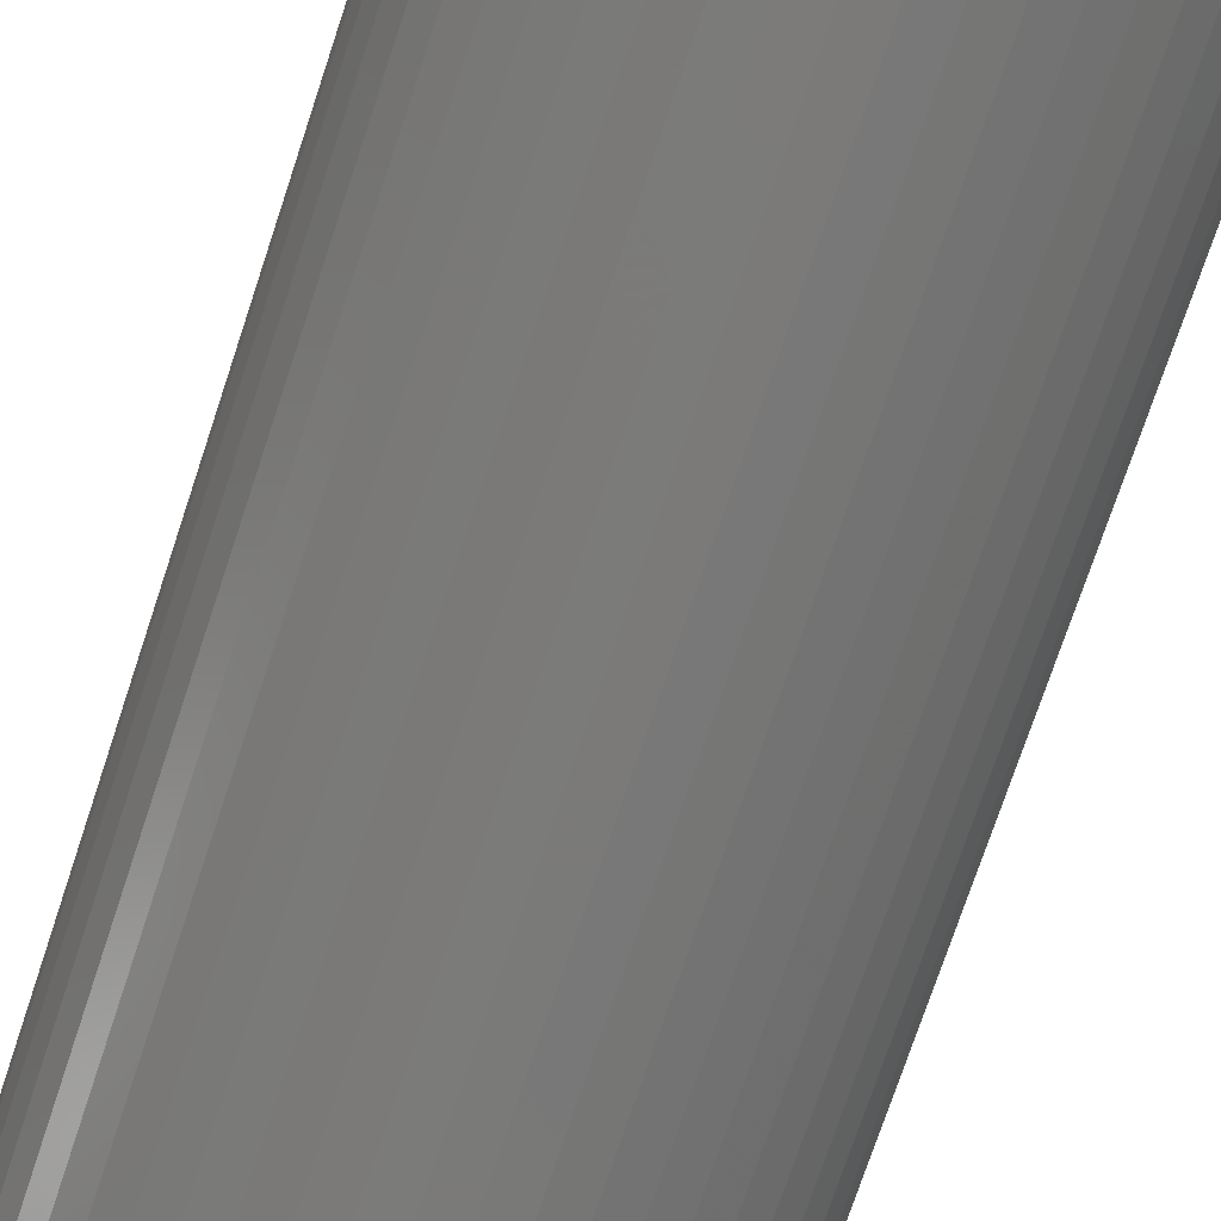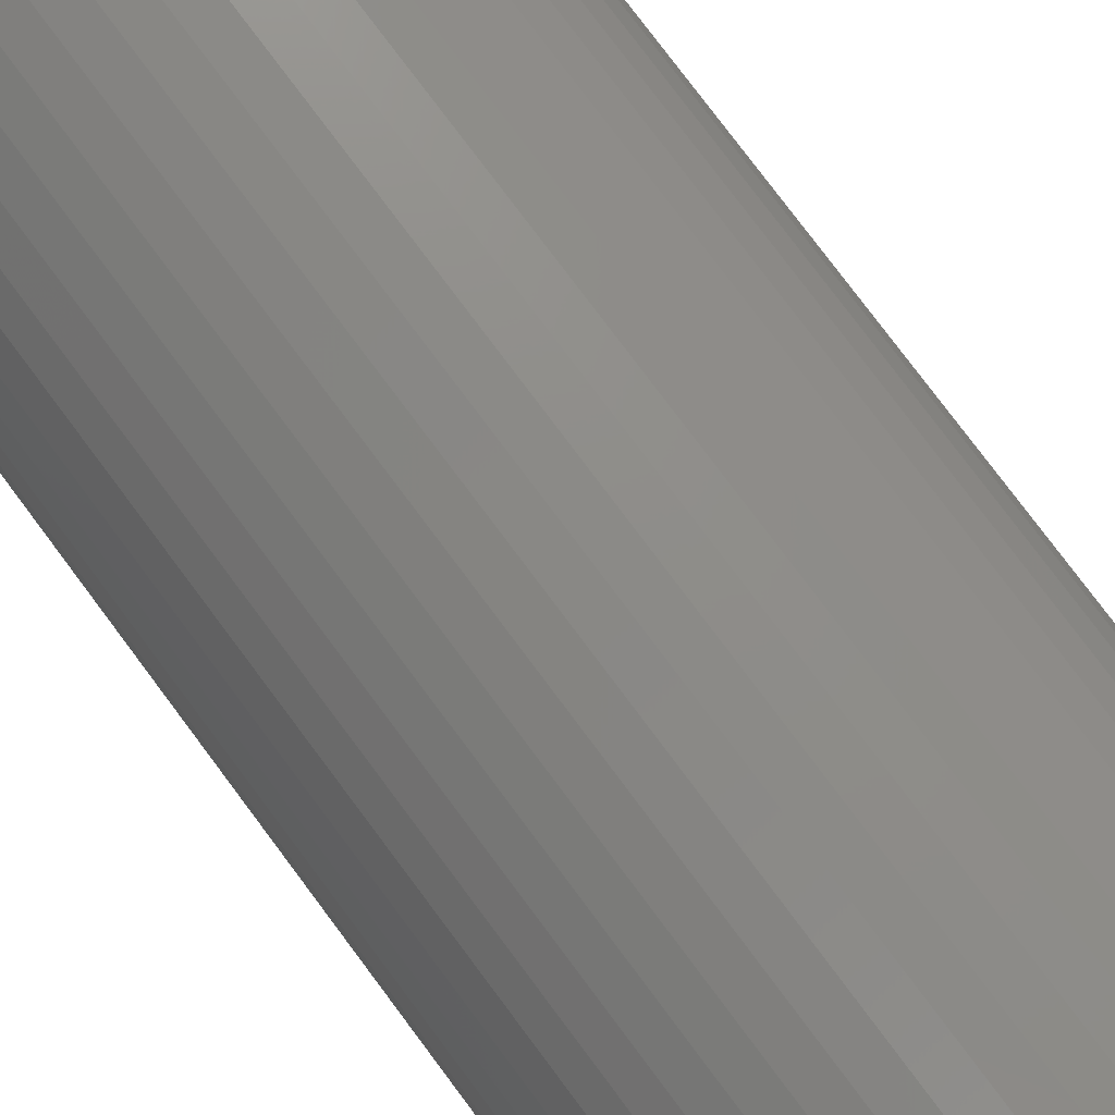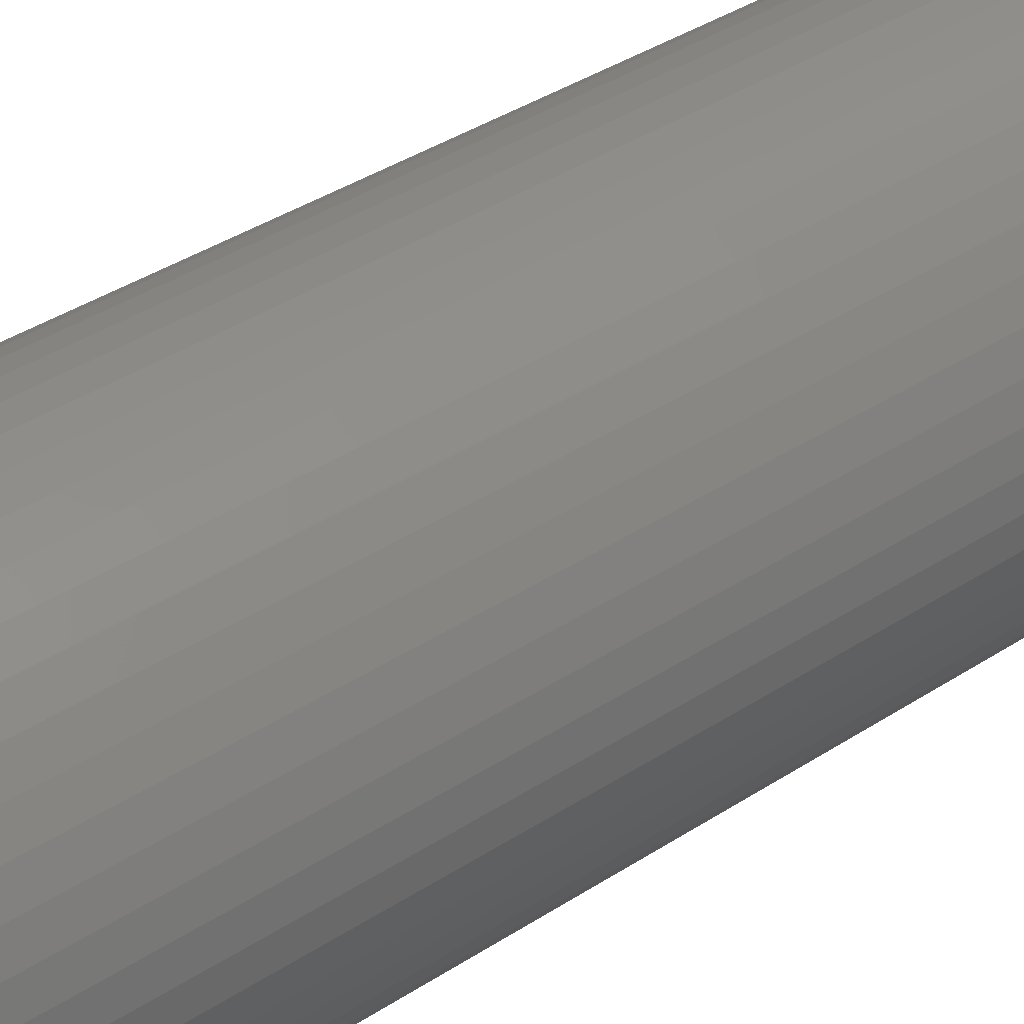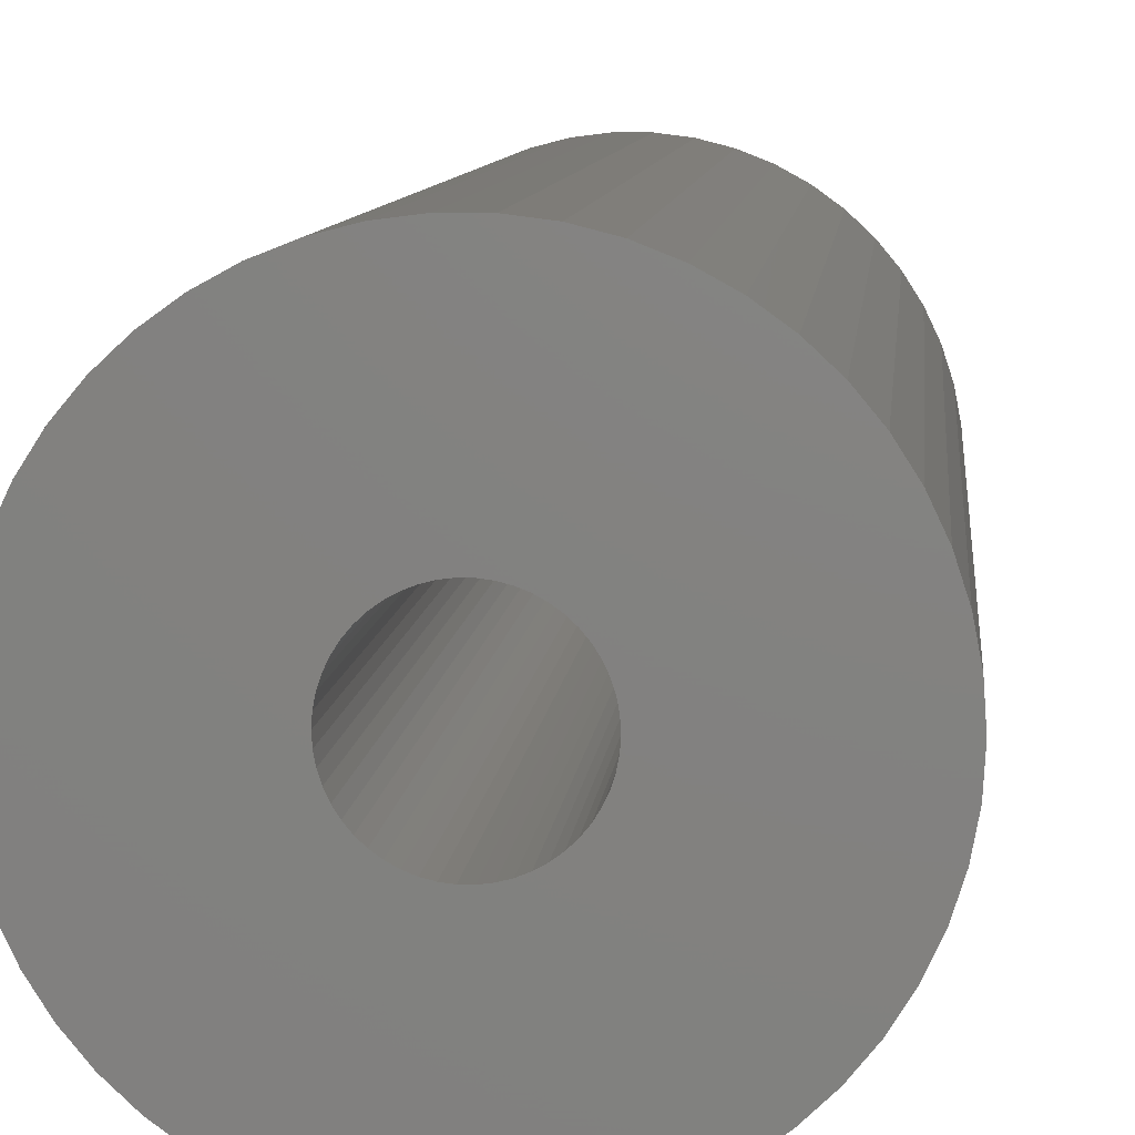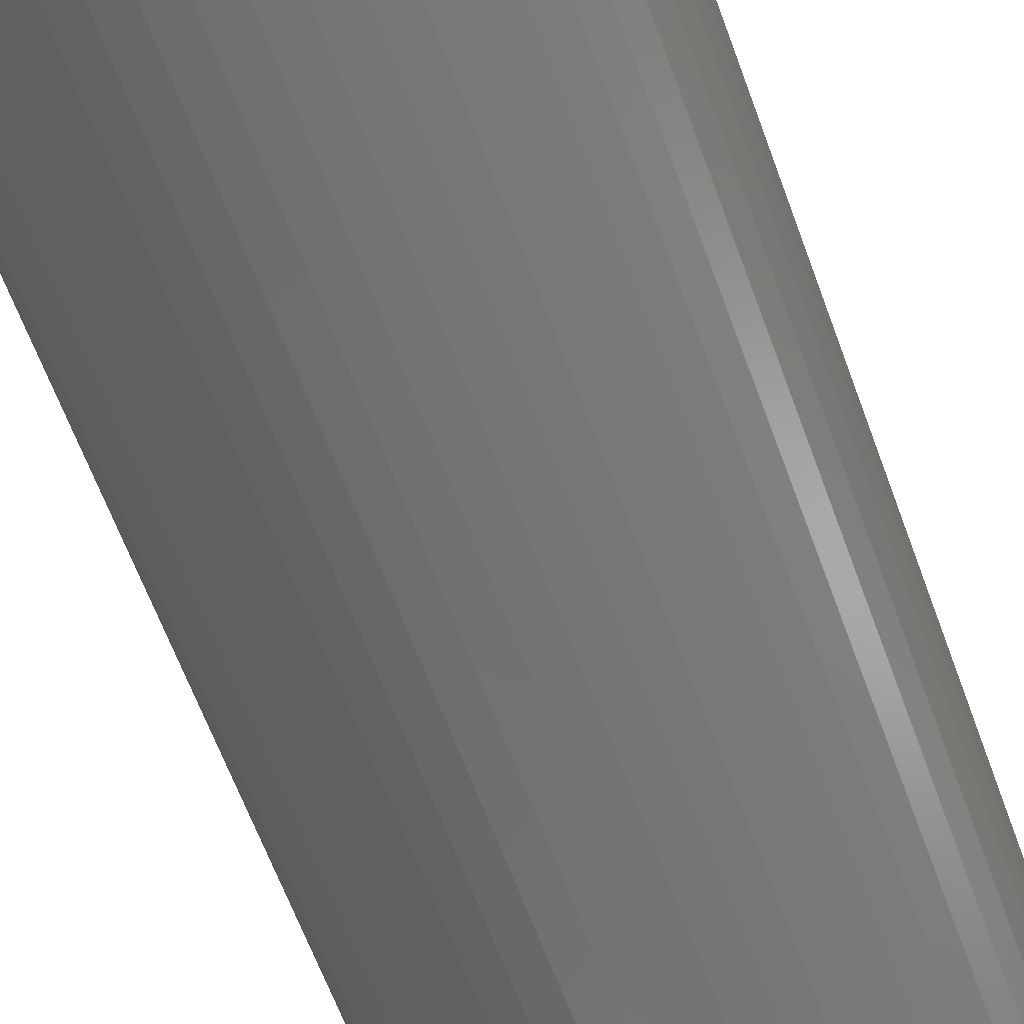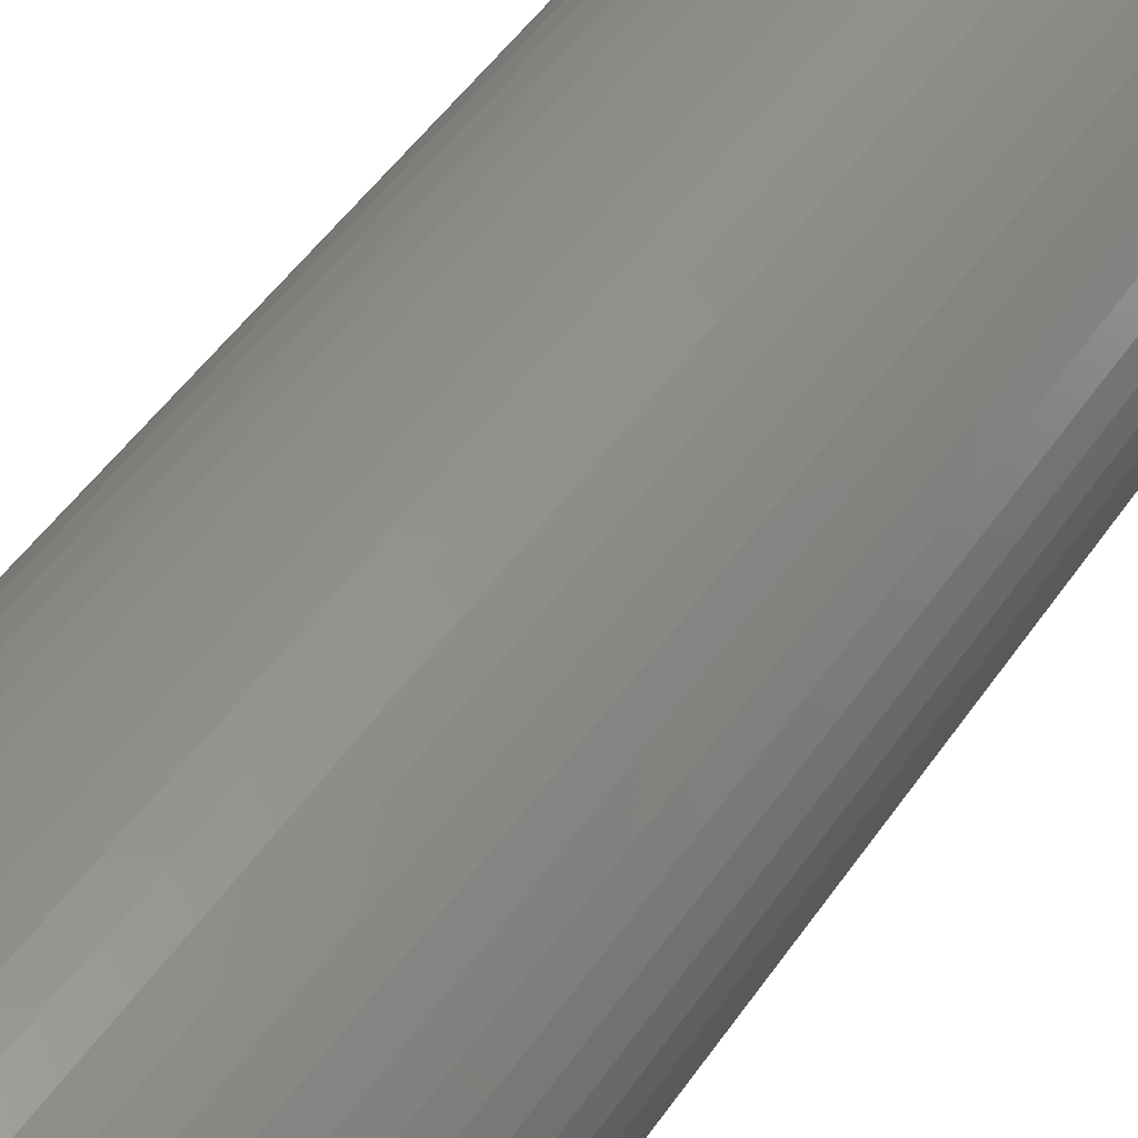
<metadata>
{"format":"stl","ext":"stl","renderer":"f3d","projection":"perspective","resolution":1024,"background":"white","views":[{"elev":-73.4,"azim":161.7,"up":"+Y"},{"elev":78.7,"azim":-36.8,"up":"+Y"},{"elev":39.5,"azim":-128.9,"up":"+Y"},{"elev":7.3,"azim":4.5,"up":"+Y"},{"elev":-62.5,"azim":19.9,"up":"+Y"},{"elev":50.7,"azim":33.4,"up":"+Y"}]}
</metadata>
<code>
# stl→obj: 200 verts, 400 faces
v 6 0 15
v 5.953 0.752 -15
v 5.953 0.752 15
v 6 0 -15
v -6 0 -15
v -5.953 0.752 15
v -5.953 0.752 -15
v -6 0 15
v 0.3767 5.988 -15
v -0.3767 5.988 15
v 0.3767 5.988 15
v -0.3767 5.988 -15
v -0.3767 -5.988 -15
v 0.3767 -5.988 15
v -0.3767 -5.988 15
v 0.3767 -5.988 -15
v 4.374 4.107 -15
v 3.825 4.623 15
v 4.374 4.107 15
v 3.825 4.623 -15
v -3.825 4.623 -15
v -4.374 4.107 15
v -3.825 4.623 15
v -4.374 4.107 -15
v -1.854 5.706 -15
v -2.555 5.429 15
v -1.854 5.706 15
v -2.555 5.429 -15
v 5.579 2.209 15
v 5.258 2.891 -15
v 5.258 2.891 15
v 5.579 2.209 -15
v 5.811 1.492 -15
v 5.811 1.492 15
v 2.555 5.429 -15
v 1.854 5.706 15
v 2.555 5.429 15
v 1.854 5.706 -15
v 1.124 5.894 15
v 1.124 5.894 -15
v 3.215 5.066 -15
v 3.215 5.066 15
v -5.579 2.209 -15
v -5.258 2.891 15
v -5.258 2.891 -15
v -5.579 2.209 15
v -5.811 1.492 -15
v -5.811 1.492 15
v -1.124 5.894 15
v -1.124 5.894 -15
v 1.124 -5.894 15
v 1.124 -5.894 -15
v 1.854 -5.706 -15
v 2.555 -5.429 15
v 1.854 -5.706 15
v 2.555 -5.429 -15
v 4.854 3.527 15
v 4.854 3.527 -15
v -4.854 3.527 15
v -4.854 3.527 -15
v 1.8 0 15
v 1.786 0.2256 15
v 5.953 -0.752 15
v 1.743 0.4476 15
v 1.786 -0.2256 15
v 1.674 0.6626 15
v 5.811 -1.492 15
v 1.577 0.8672 15
v 1.743 -0.4476 15
v 1.456 1.058 15
v 5.579 -2.209 15
v 1.312 1.232 15
v 1.674 -0.6626 15
v 1.147 1.387 15
v 5.258 -2.891 15
v 0.9645 1.52 15
v 1.577 -0.8672 15
v 0.7664 1.629 15
v 4.854 -3.527 15
v 1.456 -1.058 15
v 0.5562 1.712 15
v 0.3373 1.768 15
v 0.113 1.796 15
v -0.113 1.796 15
v -0.3373 1.768 15
v -0.5562 1.712 15
v -0.7664 1.629 15
v -0.9645 1.52 15
v -3.215 5.066 15
v -1.147 1.387 15
v -1.312 1.232 15
v -1.456 1.058 15
v 4.374 -4.107 15
v 1.312 -1.232 15
v 3.825 -4.623 15
v 1.147 -1.387 15
v 3.215 -5.066 15
v 0.9645 -1.52 15
v 0.7664 -1.629 15
v 0.5562 -1.712 15
v 0.3373 -1.768 15
v 0.113 -1.796 15
v -0.113 -1.796 15
v -0.3373 -1.768 15
v -1.124 -5.894 15
v -0.5562 -1.712 15
v -1.854 -5.706 15
v -0.7664 -1.629 15
v -2.555 -5.429 15
v -0.9645 -1.52 15
v -3.215 -5.066 15
v -1.147 -1.387 15
v -3.825 -4.623 15
v -1.312 -1.232 15
v -4.374 -4.107 15
v -1.456 -1.058 15
v -4.854 -3.527 15
v -1.577 -0.8672 15
v -5.258 -2.891 15
v -1.674 -0.6626 15
v -5.579 -2.209 15
v -1.743 -0.4476 15
v -5.811 -1.492 15
v -1.786 -0.2256 15
v -5.953 -0.752 15
v -1.8 0 15
v -1.577 0.8672 15
v -1.674 0.6626 15
v -1.743 0.4476 15
v -1.786 0.2256 15
v -3.215 5.066 -15
v 5.953 -0.752 -15
v 3.215 -5.066 -15
v 3.825 -4.623 -15
v 4.374 -4.107 -15
v 5.811 -1.492 -15
v -4.374 -4.107 -15
v -3.825 -4.623 -15
v -5.258 -2.891 -15
v -5.579 -2.209 -15
v -4.854 -3.527 -15
v 1.8 0 -15
v 1.786 -0.2256 -15
v 1.743 -0.4476 -15
v 5.579 -2.209 -15
v 1.786 0.2256 -15
v 1.674 -0.6626 -15
v 5.258 -2.891 -15
v 1.577 -0.8672 -15
v 4.854 -3.527 -15
v 1.743 0.4476 -15
v 1.456 -1.058 -15
v 1.312 -1.232 -15
v 1.674 0.6626 -15
v 1.147 -1.387 -15
v 0.9645 -1.52 -15
v 1.577 0.8672 -15
v 0.7664 -1.629 -15
v 1.456 1.058 -15
v 0.5562 -1.712 -15
v 0.3373 -1.768 -15
v 0.113 -1.796 -15
v -0.113 -1.796 -15
v -0.3373 -1.768 -15
v -1.124 -5.894 -15
v -0.5562 -1.712 -15
v -1.854 -5.706 -15
v -0.7664 -1.629 -15
v -2.555 -5.429 -15
v -0.9645 -1.52 -15
v -3.215 -5.066 -15
v -1.147 -1.387 -15
v -1.312 -1.232 -15
v -1.456 -1.058 -15
v 1.312 1.232 -15
v 1.147 1.387 -15
v 0.9645 1.52 -15
v 0.7664 1.629 -15
v 0.5562 1.712 -15
v 0.3373 1.768 -15
v 0.113 1.796 -15
v -0.113 1.796 -15
v -0.3373 1.768 -15
v -0.5562 1.712 -15
v -0.7664 1.629 -15
v -0.9645 1.52 -15
v -1.147 1.387 -15
v -1.312 1.232 -15
v -1.456 1.058 -15
v -1.577 0.8672 -15
v -1.674 0.6626 -15
v -1.743 0.4476 -15
v -1.786 0.2256 -15
v -1.8 0 -15
v -1.577 -0.8672 -15
v -1.674 -0.6626 -15
v -1.743 -0.4476 -15
v -5.811 -1.492 -15
v -1.786 -0.2256 -15
v -5.953 -0.752 -15
f 1 2 3
f 2 1 4
f 5 6 7
f 6 5 8
f 9 10 11
f 10 9 12
f 13 14 15
f 14 13 16
f 17 18 19
f 18 17 20
f 21 22 23
f 22 21 24
f 25 26 27
f 26 25 28
f 29 30 31
f 30 29 32
f 3 33 34
f 33 3 2
f 35 36 37
f 36 35 38
f 38 39 36
f 39 38 40
f 41 37 42
f 37 41 35
f 43 44 45
f 44 43 46
f 47 46 43
f 46 47 48
f 12 49 10
f 49 12 50
f 16 51 14
f 51 16 52
f 53 54 55
f 54 53 56
f 34 32 29
f 32 34 33
f 57 17 19
f 17 57 58
f 31 58 57
f 58 31 30
f 40 11 39
f 11 40 9
f 20 42 18
f 42 20 41
f 45 59 60
f 59 45 44
f 60 22 24
f 22 60 59
f 7 48 47
f 48 7 6
f 61 1 3
f 62 3 34
f 1 61 63
f 64 34 29
f 65 63 61
f 66 29 31
f 63 65 67
f 68 31 57
f 69 67 65
f 70 57 19
f 67 69 71
f 72 19 18
f 73 71 69
f 74 18 42
f 71 73 75
f 76 42 37
f 77 75 73
f 78 37 36
f 75 77 79
f 80 79 77
f 3 62 61
f 34 64 62
f 29 66 64
f 31 68 66
f 57 70 68
f 19 72 70
f 18 74 72
f 81 36 39
f 42 76 74
f 37 78 76
f 36 81 78
f 82 39 11
f 39 82 81
f 11 83 82
f 11 84 83
f 10 84 11
f 84 10 85
f 49 85 10
f 85 49 86
f 27 86 49
f 86 27 87
f 26 87 27
f 87 26 88
f 89 88 26
f 88 89 90
f 23 90 89
f 90 23 91
f 22 91 23
f 59 92 22
f 91 22 92
f 79 80 93
f 94 93 80
f 93 94 95
f 96 95 94
f 95 96 97
f 98 97 96
f 97 98 54
f 99 54 98
f 54 99 55
f 100 55 99
f 55 100 51
f 101 51 100
f 51 101 14
f 102 14 101
f 103 14 102
f 15 103 104
f 103 15 14
f 105 104 106
f 107 106 108
f 109 108 110
f 104 105 15
f 111 110 112
f 113 112 114
f 115 114 116
f 117 116 118
f 119 118 120
f 121 120 122
f 123 122 124
f 106 107 105
f 125 124 126
f 92 59 127
f 44 127 59
f 108 109 107
f 127 44 128
f 110 111 109
f 46 128 44
f 112 113 111
f 128 46 129
f 114 115 113
f 48 129 46
f 116 117 115
f 129 48 130
f 118 119 117
f 6 130 48
f 120 121 119
f 130 6 126
f 122 123 121
f 8 126 6
f 124 125 123
f 126 8 125
f 28 89 26
f 89 28 131
f 131 23 89
f 23 131 21
f 50 27 49
f 27 50 25
f 63 4 1
f 4 63 132
f 56 97 54
f 97 56 133
f 134 93 95
f 93 134 135
f 67 132 63
f 132 67 136
f 137 113 115
f 113 137 138
f 139 121 140
f 121 139 119
f 141 119 139
f 119 141 117
f 142 4 132
f 143 132 136
f 4 142 2
f 144 136 145
f 146 2 142
f 147 145 148
f 2 146 33
f 149 148 150
f 151 33 146
f 152 150 135
f 33 151 32
f 153 135 134
f 154 32 151
f 155 134 133
f 32 154 30
f 156 133 56
f 157 30 154
f 158 56 53
f 30 157 58
f 159 58 157
f 132 143 142
f 136 144 143
f 145 147 144
f 148 149 147
f 150 152 149
f 135 153 152
f 134 155 153
f 160 53 52
f 133 156 155
f 56 158 156
f 53 160 158
f 161 52 16
f 52 161 160
f 16 162 161
f 16 163 162
f 13 163 16
f 163 13 164
f 165 164 13
f 164 165 166
f 167 166 165
f 166 167 168
f 169 168 167
f 168 169 170
f 171 170 169
f 170 171 172
f 138 172 171
f 172 138 173
f 137 173 138
f 141 174 137
f 173 137 174
f 58 159 17
f 175 17 159
f 17 175 20
f 176 20 175
f 20 176 41
f 177 41 176
f 41 177 35
f 178 35 177
f 35 178 38
f 179 38 178
f 38 179 40
f 180 40 179
f 40 180 9
f 181 9 180
f 182 9 181
f 12 182 183
f 182 12 9
f 50 183 184
f 25 184 185
f 28 185 186
f 183 50 12
f 131 186 187
f 21 187 188
f 24 188 189
f 60 189 190
f 45 190 191
f 43 191 192
f 47 192 193
f 184 25 50
f 7 193 194
f 174 141 195
f 139 195 141
f 185 28 25
f 195 139 196
f 186 131 28
f 140 196 139
f 187 21 131
f 196 140 197
f 188 24 21
f 198 197 140
f 189 60 24
f 197 198 199
f 190 45 60
f 200 199 198
f 191 43 45
f 199 200 194
f 192 47 43
f 5 194 200
f 193 7 47
f 194 5 7
f 75 145 71
f 145 75 148
f 93 150 79
f 150 93 135
f 137 117 141
f 117 137 115
f 140 123 198
f 123 140 121
f 52 55 51
f 55 52 53
f 133 95 97
f 95 133 134
f 71 136 67
f 136 71 145
f 79 148 75
f 148 79 150
f 169 107 109
f 107 169 167
f 167 105 107
f 105 167 165
f 198 125 200
f 125 198 123
f 200 8 5
f 8 200 125
f 165 15 105
f 15 165 13
f 171 109 111
f 109 171 169
f 138 111 113
f 111 138 171
f 142 62 146
f 62 142 61
f 126 193 130
f 193 126 194
f 182 83 84
f 83 182 181
f 162 103 102
f 103 162 163
f 176 72 74
f 72 176 175
f 188 90 91
f 90 188 187
f 185 86 87
f 86 185 184
f 152 77 149
f 77 152 80
f 154 68 157
f 68 154 66
f 146 64 151
f 64 146 62
f 179 78 81
f 78 179 178
f 180 81 82
f 81 180 179
f 177 74 76
f 74 177 176
f 128 190 127
f 190 128 191
f 129 191 128
f 191 129 192
f 184 85 86
f 85 184 183
f 161 102 101
f 102 161 162
f 158 100 99
f 100 158 160
f 151 66 154
f 66 151 64
f 159 72 175
f 72 159 70
f 157 70 159
f 70 157 68
f 181 82 83
f 82 181 180
f 178 76 78
f 76 178 177
f 127 189 92
f 189 127 190
f 92 188 91
f 188 92 189
f 130 192 129
f 192 130 193
f 186 87 88
f 87 186 185
f 187 88 90
f 88 187 186
f 183 84 85
f 84 183 182
f 153 96 94
f 96 153 155
f 144 65 143
f 65 144 69
f 118 196 120
f 196 118 195
f 149 73 147
f 73 149 77
f 153 80 152
f 80 153 94
f 143 61 142
f 61 143 65
f 164 106 104
f 106 164 166
f 114 174 116
f 174 114 173
f 120 197 122
f 197 120 196
f 160 101 100
f 101 160 161
f 155 98 96
f 98 155 156
f 156 99 98
f 99 156 158
f 147 69 144
f 69 147 73
f 163 104 103
f 104 163 164
f 166 108 106
f 108 166 168
f 170 112 110
f 112 170 172
f 172 114 112
f 114 172 173
f 122 199 124
f 199 122 197
f 124 194 126
f 194 124 199
f 168 110 108
f 110 168 170
f 116 195 118
f 195 116 174

</code>
